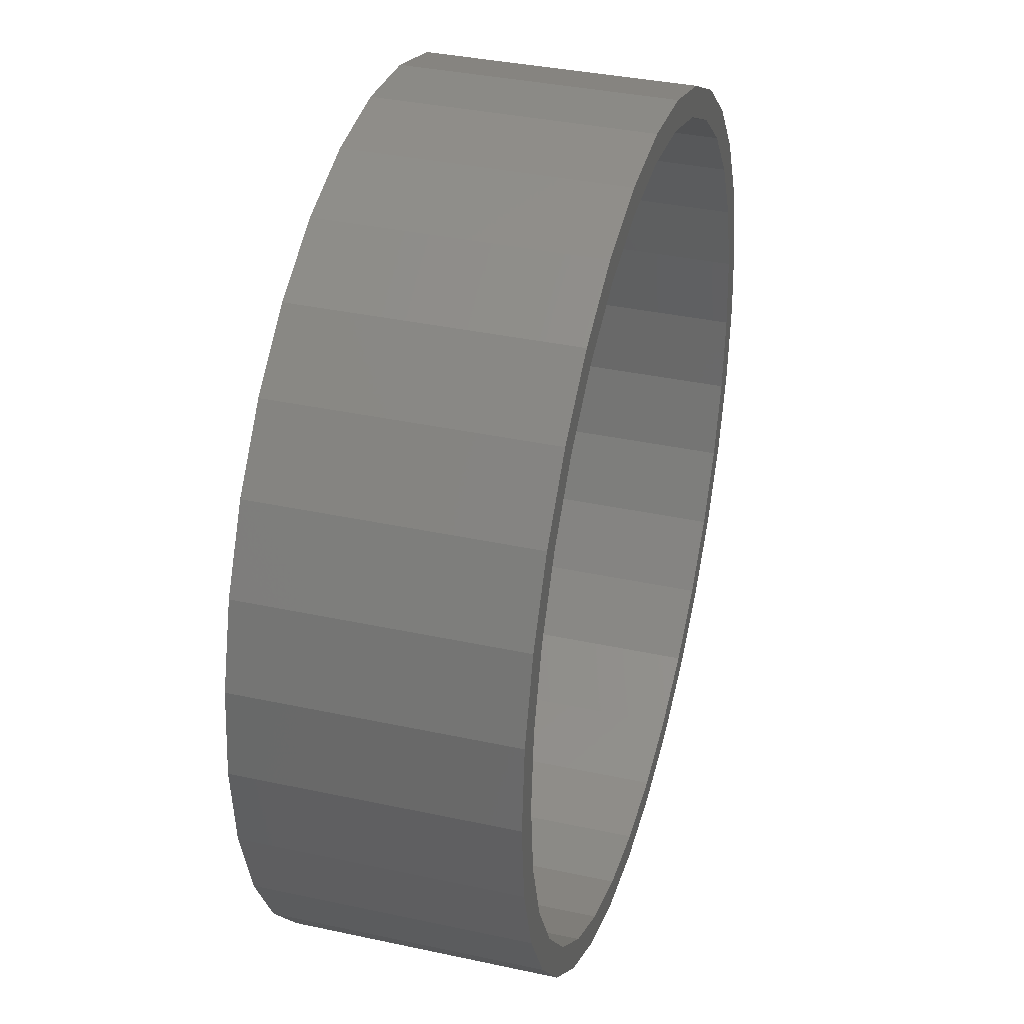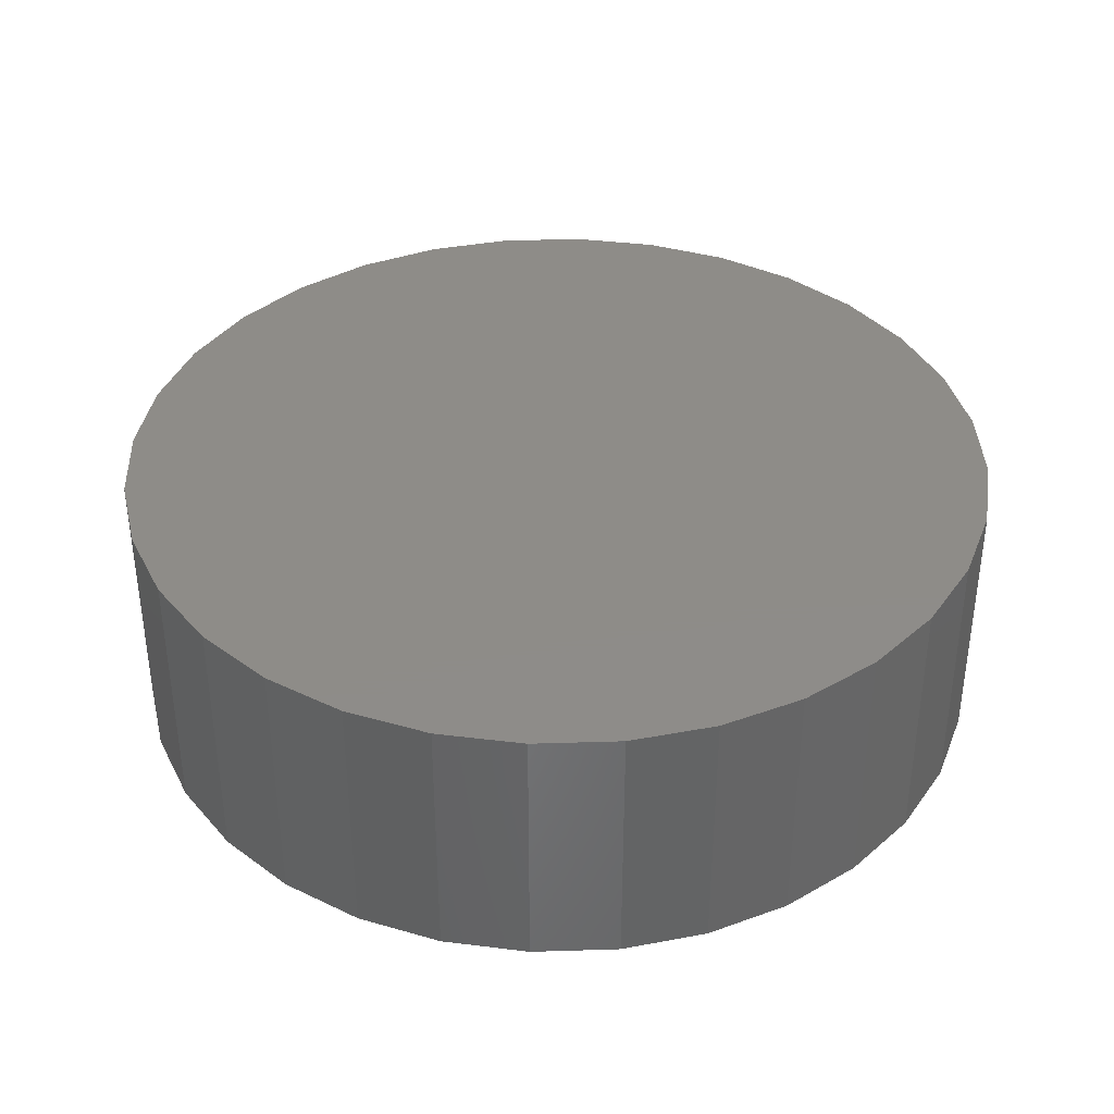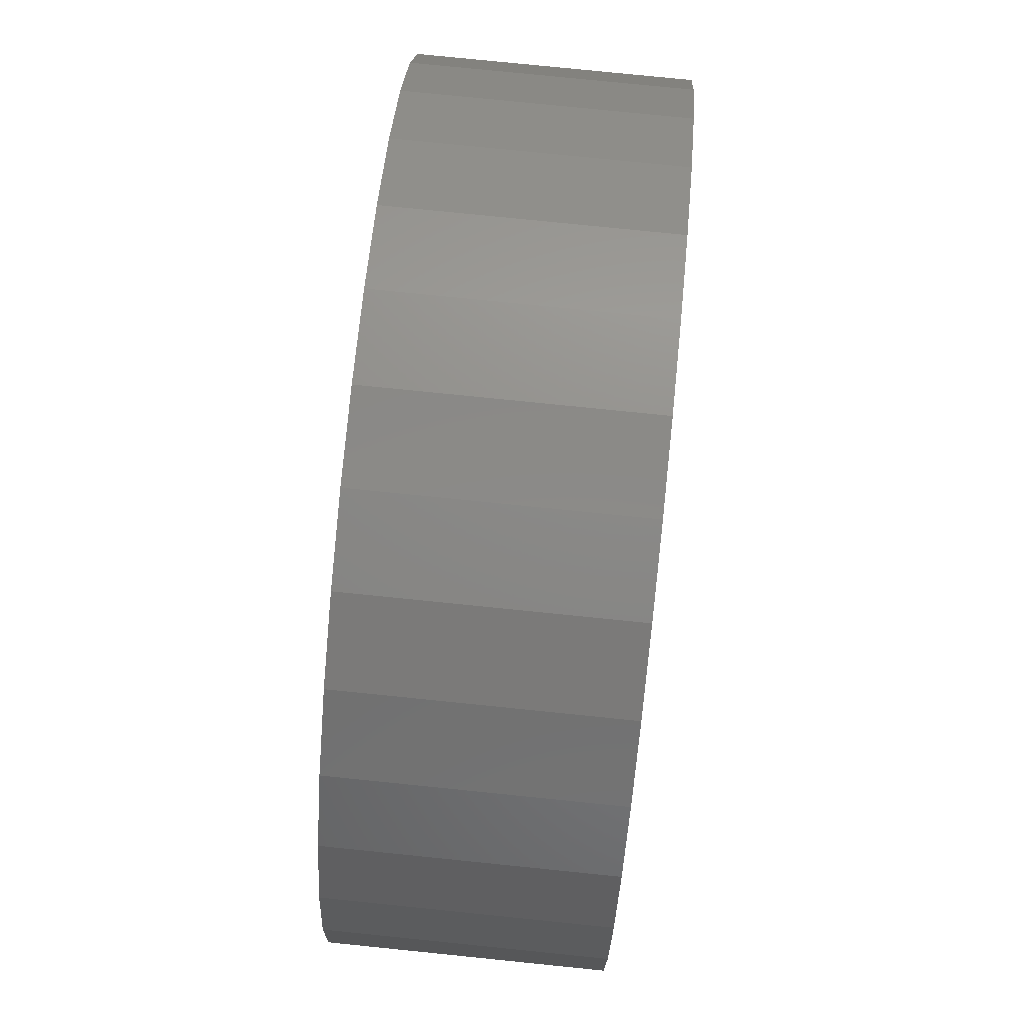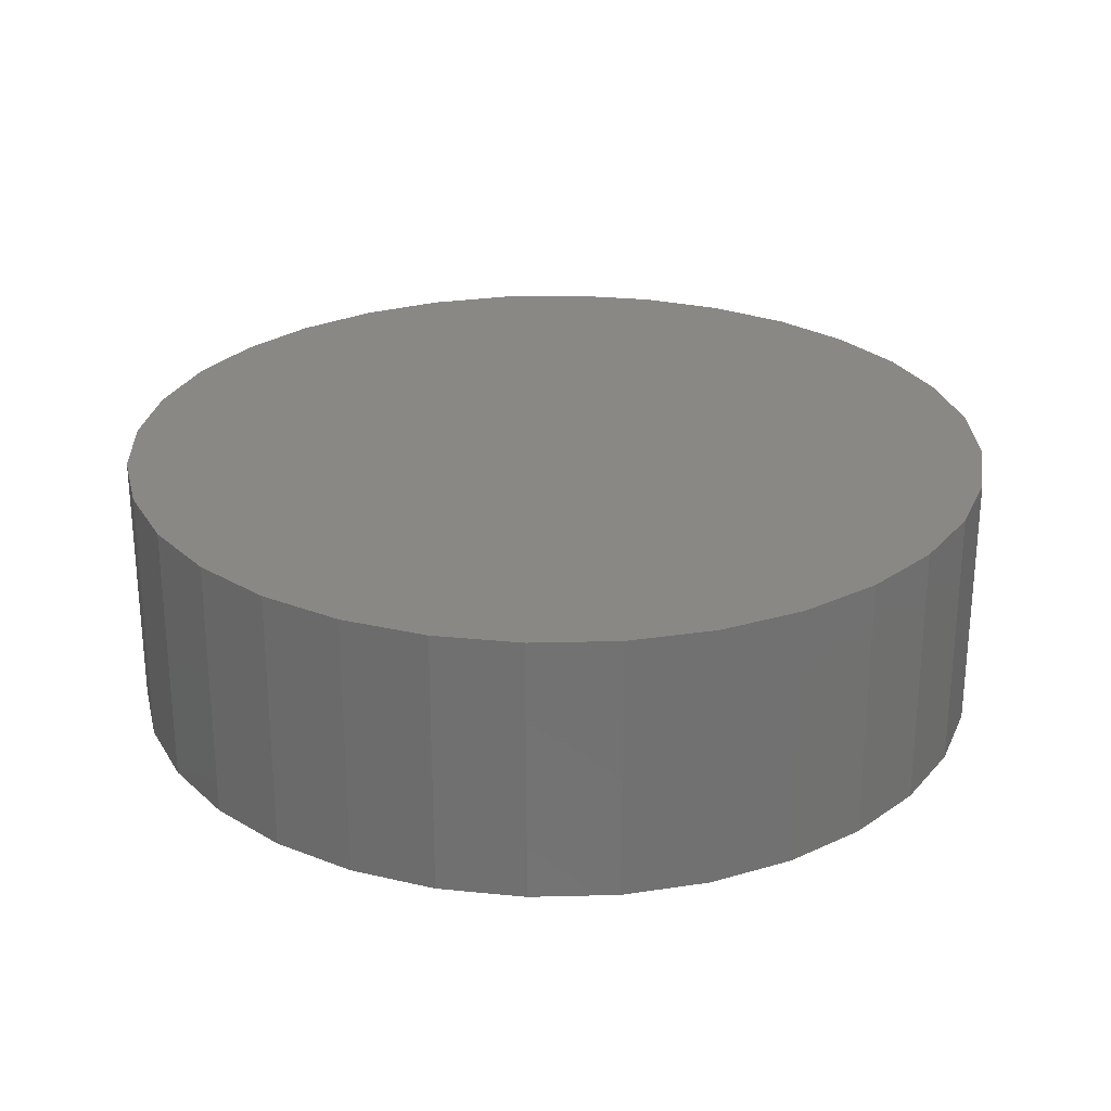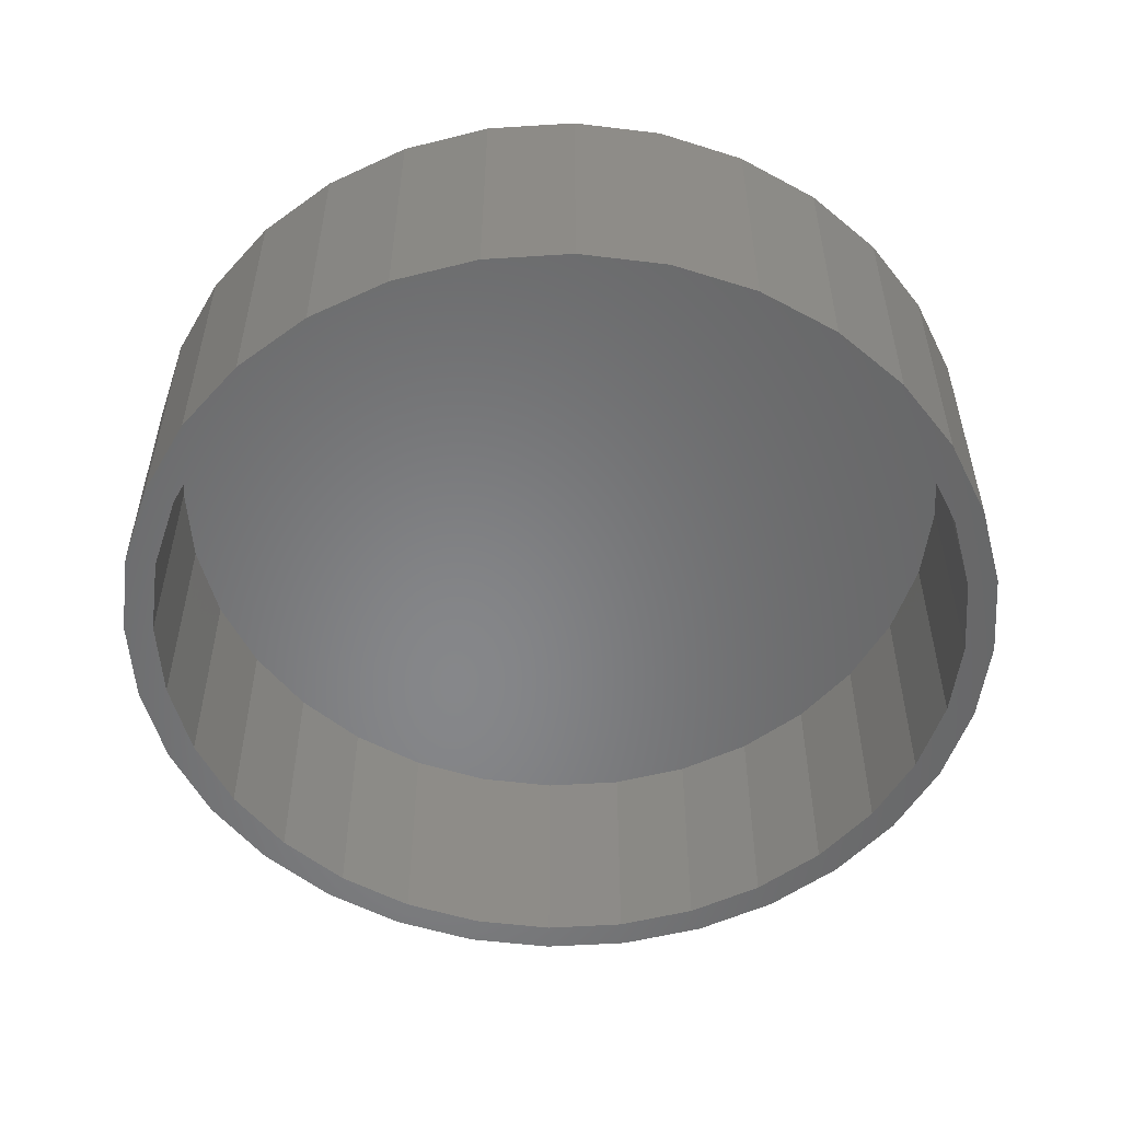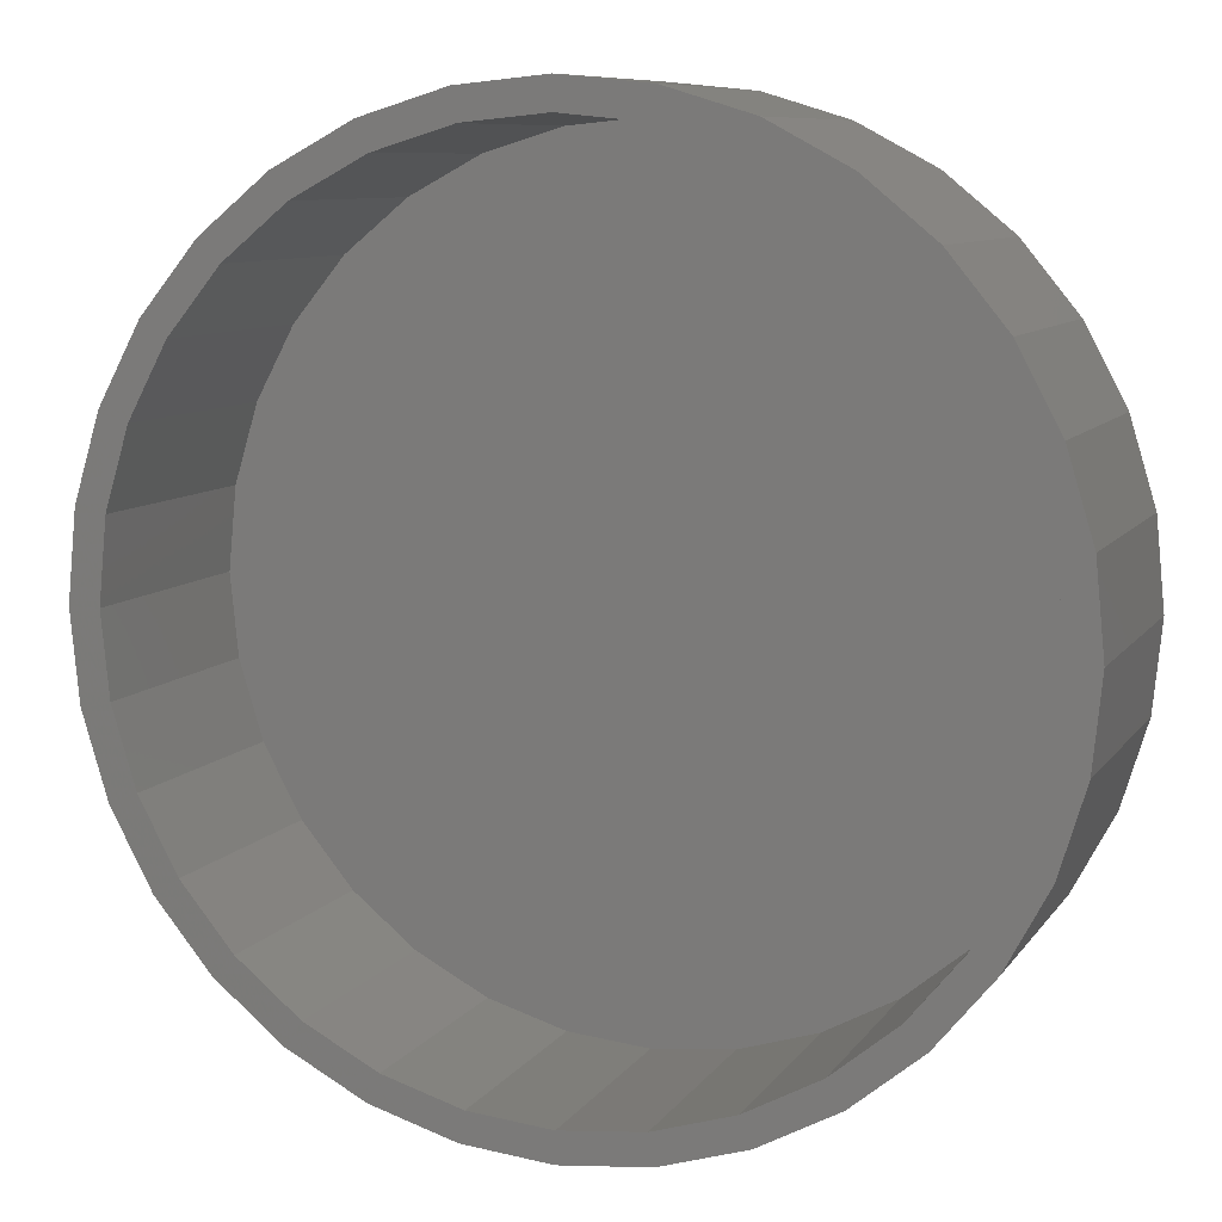
<metadata>
{"format":"stl","ext":"stl","renderer":"f3d","projection":"perspective","resolution":1024,"background":"white","views":[{"elev":36.2,"azim":-74.2,"up":"+Z"},{"elev":37.8,"azim":172.1,"up":"+Y"},{"elev":77.9,"azim":-84.2,"up":"+Z"},{"elev":26.4,"azim":-154.1,"up":"+Y"},{"elev":-53.7,"azim":110.7,"up":"+Y"},{"elev":8.8,"azim":20.0,"up":"+Z"}]}
</metadata>
<code>
# stl→obj: 128 verts, 252 faces
v 0.007484 -0.2656 0.3943
v 0.007484 -0.2656 0.4256
v -0.08316 -0.2656 0.4166
v -0.07707 -0.2656 -0.4641
v -0.1584 -0.2656 -0.4395
v -0.1703 -0.2656 -0.4683
v 0.007484 -0.2656 -0.4725
v -0.08316 -0.2656 -0.4948
v 0.007484 -0.2656 -0.5037
v 0.09813 -0.2656 0.4166
v 0.1853 -0.2656 0.3902
v 0.09203 -0.2656 0.386
v 0.1733 -0.2656 0.3613
v 0.1853 -0.2656 -0.4683
v 0.2656 -0.2656 -0.4254
v 0.1733 -0.2656 -0.4395
v 0.09203 -0.2656 -0.4641
v 0.09813 -0.2656 -0.4948
v -0.1703 -0.2656 0.3902
v -0.2507 -0.2656 0.3473
v -0.1584 -0.2656 0.3613
v -0.07707 -0.2656 0.386
v -0.2507 -0.2656 -0.4254
v -0.2333 -0.2656 -0.3994
v -0.3211 -0.2656 -0.3676
v -0.299 -0.2656 -0.3455
v -0.3788 -0.2656 -0.2972
v -0.3529 -0.2656 -0.2798
v -0.4218 -0.2656 -0.2169
v -0.3929 -0.2656 -0.2049
v -0.4482 -0.2656 -0.1297
v -0.4176 -0.2656 -0.1236
v -0.4572 -0.2656 -0.03906
v -0.4259 -0.2656 -0.03906
v -0.4482 -0.2656 0.05158
v -0.4176 -0.2656 0.04549
v -0.4218 -0.2656 0.1387
v -0.3929 -0.2656 0.1268
v -0.3788 -0.2656 0.2191
v -0.3529 -0.2656 0.2017
v -0.3211 -0.2656 0.2895
v -0.299 -0.2656 0.2674
v -0.2333 -0.2656 0.3213
v 0.2656 -0.2656 0.3473
v 0.2483 -0.2656 0.3213
v 0.336 -0.2656 0.2895
v 0.3139 -0.2656 0.2674
v 0.3938 -0.2656 0.2191
v 0.3678 -0.2656 0.2017
v 0.4368 -0.2656 0.1387
v 0.4079 -0.2656 0.1268
v 0.4632 -0.2656 0.05158
v 0.4325 -0.2656 0.04549
v 0.4721 -0.2656 -0.03906
v 0.4409 -0.2656 -0.03906
v 0.4632 -0.2656 -0.1297
v 0.4325 -0.2656 -0.1236
v 0.4368 -0.2656 -0.2169
v 0.4079 -0.2656 -0.2049
v 0.3938 -0.2656 -0.2972
v 0.3678 -0.2656 -0.2798
v 0.336 -0.2656 -0.3676
v 0.3139 -0.2656 -0.3455
v 0.2483 -0.2656 -0.3994
v 0.007484 -0.01562 -0.4725
v 0.09203 -0.01562 -0.4641
v 0.1733 -0.01562 -0.4395
v 0.2483 -0.01562 -0.3994
v 0.3139 -0.01562 -0.3455
v 0.3678 -0.01562 -0.2798
v 0.4079 -0.01562 -0.2049
v 0.4325 -0.01562 -0.1236
v 0.4409 -0.01562 -0.03906
v -0.07707 -0.01562 -0.4641
v -0.1584 -0.01562 -0.4395
v -0.2333 -0.01562 -0.3994
v -0.299 -0.01562 -0.3455
v -0.3529 -0.01562 -0.2798
v -0.3929 -0.01562 -0.2049
v -0.4176 -0.01562 -0.1236
v -0.4259 -0.01562 -0.03906
v 0.007484 -0.01562 0.3943
v -0.07707 -0.01562 0.386
v -0.1584 -0.01562 0.3613
v -0.2333 -0.01562 0.3213
v -0.299 -0.01562 0.2674
v -0.3529 -0.01562 0.2017
v -0.3929 -0.01562 0.1268
v -0.4176 -0.01562 0.04549
v 0.09203 -0.01562 0.386
v 0.1733 -0.01562 0.3613
v 0.2483 -0.01562 0.3213
v 0.3139 -0.01562 0.2674
v 0.3678 -0.01562 0.2017
v 0.4079 -0.01562 0.1268
v 0.4325 -0.01562 0.04549
v 0.4721 0.01562 -0.03906
v 0.4632 0.01562 -0.1297
v 0.4368 0.01562 -0.2169
v 0.3938 0.01562 -0.2972
v 0.336 0.01562 -0.3676
v 0.2656 0.01562 -0.4254
v 0.1853 0.01562 -0.4683
v 0.09813 0.01562 -0.4948
v 0.007484 0.01562 -0.5037
v -0.08316 0.01562 -0.4948
v -0.1703 0.01562 -0.4683
v -0.2507 0.01562 -0.4254
v -0.3211 0.01562 -0.3676
v -0.3788 0.01562 -0.2972
v -0.4218 0.01562 -0.2169
v -0.4482 0.01562 -0.1297
v -0.4572 0.01562 -0.03906
v -0.4482 0.01562 0.05158
v -0.4218 0.01562 0.1387
v -0.3788 0.01562 0.2191
v -0.3211 0.01562 0.2895
v -0.2507 0.01562 0.3473
v -0.1703 0.01562 0.3902
v -0.08316 0.01562 0.4166
v 0.007484 0.01562 0.4256
v 0.09813 0.01562 0.4166
v 0.1853 0.01562 0.3902
v 0.2656 0.01562 0.3473
v 0.336 0.01562 0.2895
v 0.3938 0.01562 0.2191
v 0.4368 0.01562 0.1387
v 0.4632 0.01562 0.05158
f 1 2 3
f 4 5 6
f 4 6 7
f 7 6 8
f 7 8 9
f 10 2 1
f 10 1 11
f 11 1 12
f 11 12 13
f 14 15 16
f 14 16 17
f 17 7 14
f 18 14 7
f 7 9 18
f 19 20 21
f 19 21 22
f 19 22 1
f 19 1 3
f 6 5 23
f 23 5 24
f 23 24 25
f 25 24 26
f 25 26 27
f 27 26 28
f 27 28 29
f 29 28 30
f 29 30 31
f 31 30 32
f 31 32 33
f 33 32 34
f 33 34 35
f 35 34 36
f 35 36 37
f 37 36 38
f 37 38 39
f 39 38 40
f 39 40 41
f 41 40 42
f 41 42 20
f 20 42 43
f 20 43 21
f 11 13 44
f 44 13 45
f 44 45 46
f 46 45 47
f 46 47 48
f 48 47 49
f 48 49 50
f 50 49 51
f 50 51 52
f 52 51 53
f 52 53 54
f 54 53 55
f 54 55 56
f 56 55 57
f 56 57 58
f 58 57 59
f 58 59 60
f 60 59 61
f 60 61 62
f 62 61 63
f 62 63 15
f 15 63 64
f 15 64 16
f 65 17 66
f 66 17 16
f 66 16 67
f 67 16 64
f 67 64 68
f 68 64 63
f 68 63 69
f 69 63 61
f 69 61 70
f 70 61 59
f 70 59 71
f 71 59 57
f 71 57 72
f 72 57 55
f 72 55 73
f 17 65 7
f 7 65 74
f 7 74 4
f 4 74 75
f 4 75 5
f 5 75 76
f 5 76 24
f 24 76 77
f 24 77 26
f 26 77 78
f 26 78 28
f 28 78 79
f 28 79 30
f 30 79 80
f 30 80 32
f 32 80 81
f 32 81 34
f 82 22 83
f 83 22 21
f 83 21 84
f 84 21 43
f 84 43 85
f 85 43 42
f 85 42 86
f 86 42 40
f 86 40 87
f 87 40 38
f 87 38 88
f 88 38 36
f 88 36 89
f 89 36 34
f 89 34 81
f 22 82 1
f 1 82 90
f 1 90 12
f 12 90 91
f 12 91 13
f 13 91 92
f 13 92 45
f 45 92 93
f 45 93 47
f 47 93 94
f 47 94 49
f 49 94 95
f 49 95 51
f 51 95 96
f 51 96 53
f 53 96 73
f 53 73 55
f 97 54 98
f 98 54 56
f 98 56 99
f 99 56 58
f 99 58 100
f 100 58 60
f 100 60 101
f 101 60 62
f 101 62 102
f 102 62 15
f 102 15 103
f 103 15 14
f 103 14 104
f 104 14 18
f 104 18 105
f 105 18 9
f 105 9 106
f 106 9 8
f 106 8 107
f 107 8 6
f 107 6 108
f 108 6 23
f 108 23 109
f 109 23 25
f 109 25 110
f 110 25 27
f 110 27 111
f 111 27 29
f 111 29 112
f 112 29 31
f 112 31 113
f 113 31 33
f 113 33 114
f 114 33 35
f 114 35 115
f 115 35 37
f 115 37 116
f 116 37 39
f 116 39 117
f 117 39 41
f 117 41 118
f 118 41 20
f 118 20 119
f 119 20 19
f 119 19 120
f 120 19 3
f 120 3 121
f 121 3 2
f 121 2 122
f 122 2 10
f 122 10 123
f 123 10 11
f 123 11 124
f 124 11 44
f 124 44 125
f 125 44 46
f 125 46 126
f 126 46 48
f 126 48 127
f 127 48 50
f 127 50 128
f 128 50 52
f 128 52 97
f 97 52 54
f 121 122 120
f 105 106 104
f 104 106 107
f 104 107 103
f 103 107 108
f 103 108 102
f 102 108 109
f 102 109 101
f 101 109 110
f 101 110 100
f 100 110 111
f 100 111 99
f 99 111 112
f 99 112 98
f 98 112 113
f 98 113 97
f 97 113 114
f 97 114 128
f 128 114 115
f 128 115 127
f 127 115 116
f 127 116 126
f 126 116 117
f 126 117 125
f 125 117 118
f 125 118 124
f 124 118 119
f 124 119 123
f 123 119 120
f 123 120 122
f 83 90 82
f 90 83 91
f 91 83 84
f 91 84 92
f 92 84 85
f 92 85 93
f 93 85 86
f 93 86 94
f 94 86 87
f 94 87 95
f 95 87 88
f 95 88 96
f 96 88 89
f 96 89 73
f 73 89 81
f 73 81 72
f 72 81 80
f 72 80 71
f 71 80 79
f 71 79 70
f 70 79 78
f 70 78 69
f 69 78 77
f 69 77 68
f 68 77 76
f 68 76 67
f 67 76 75
f 67 75 66
f 66 75 74
f 66 74 65

</code>
